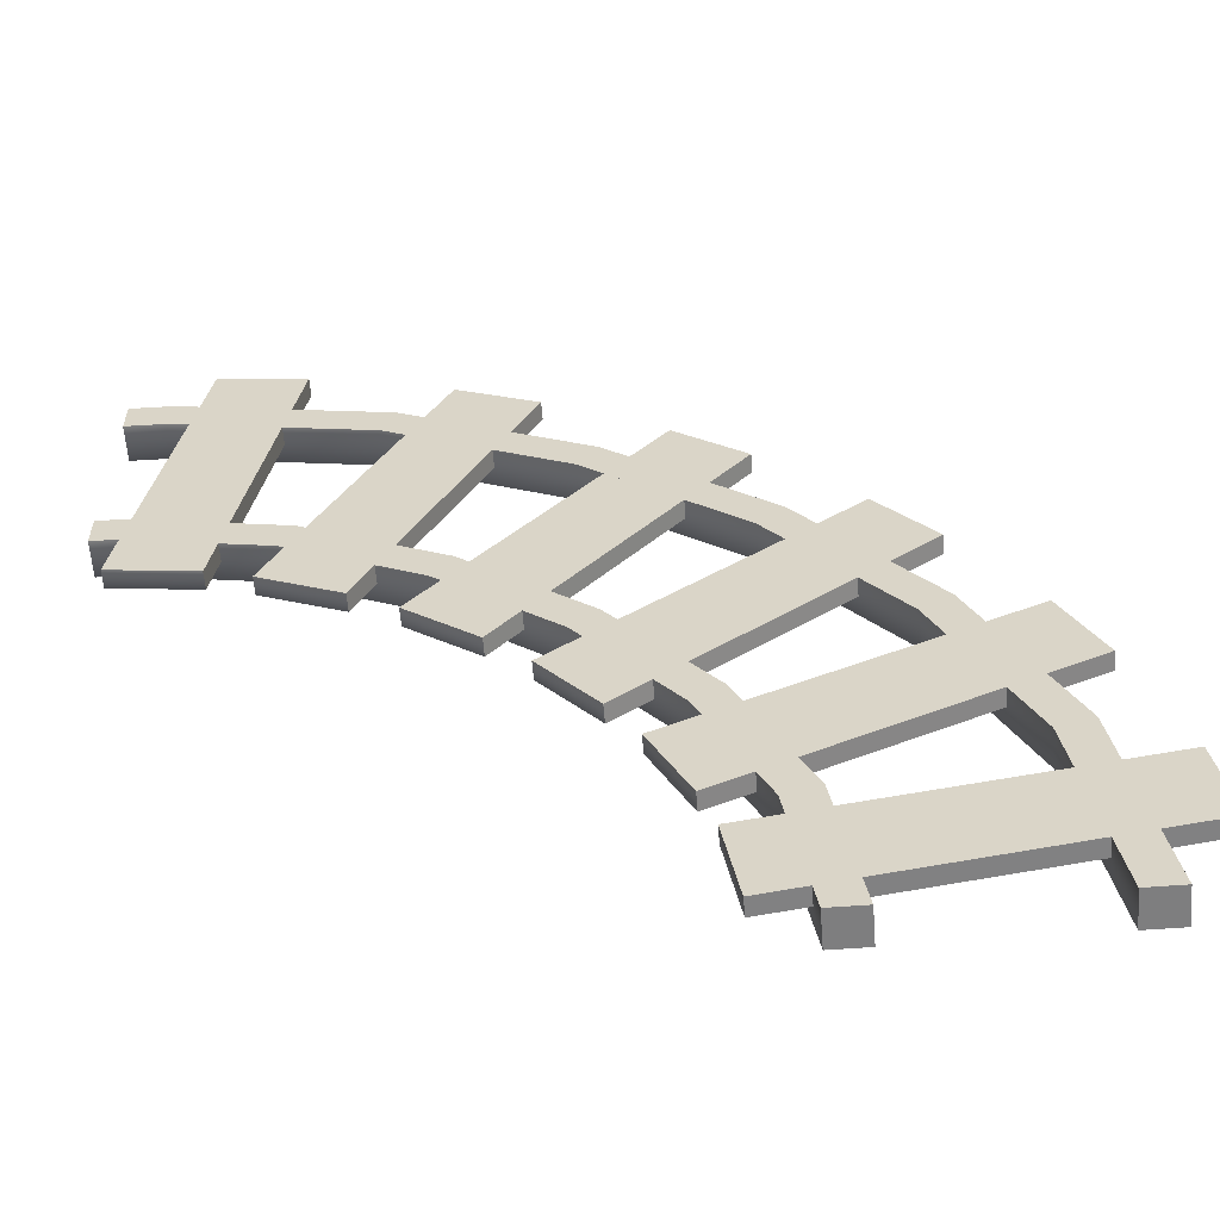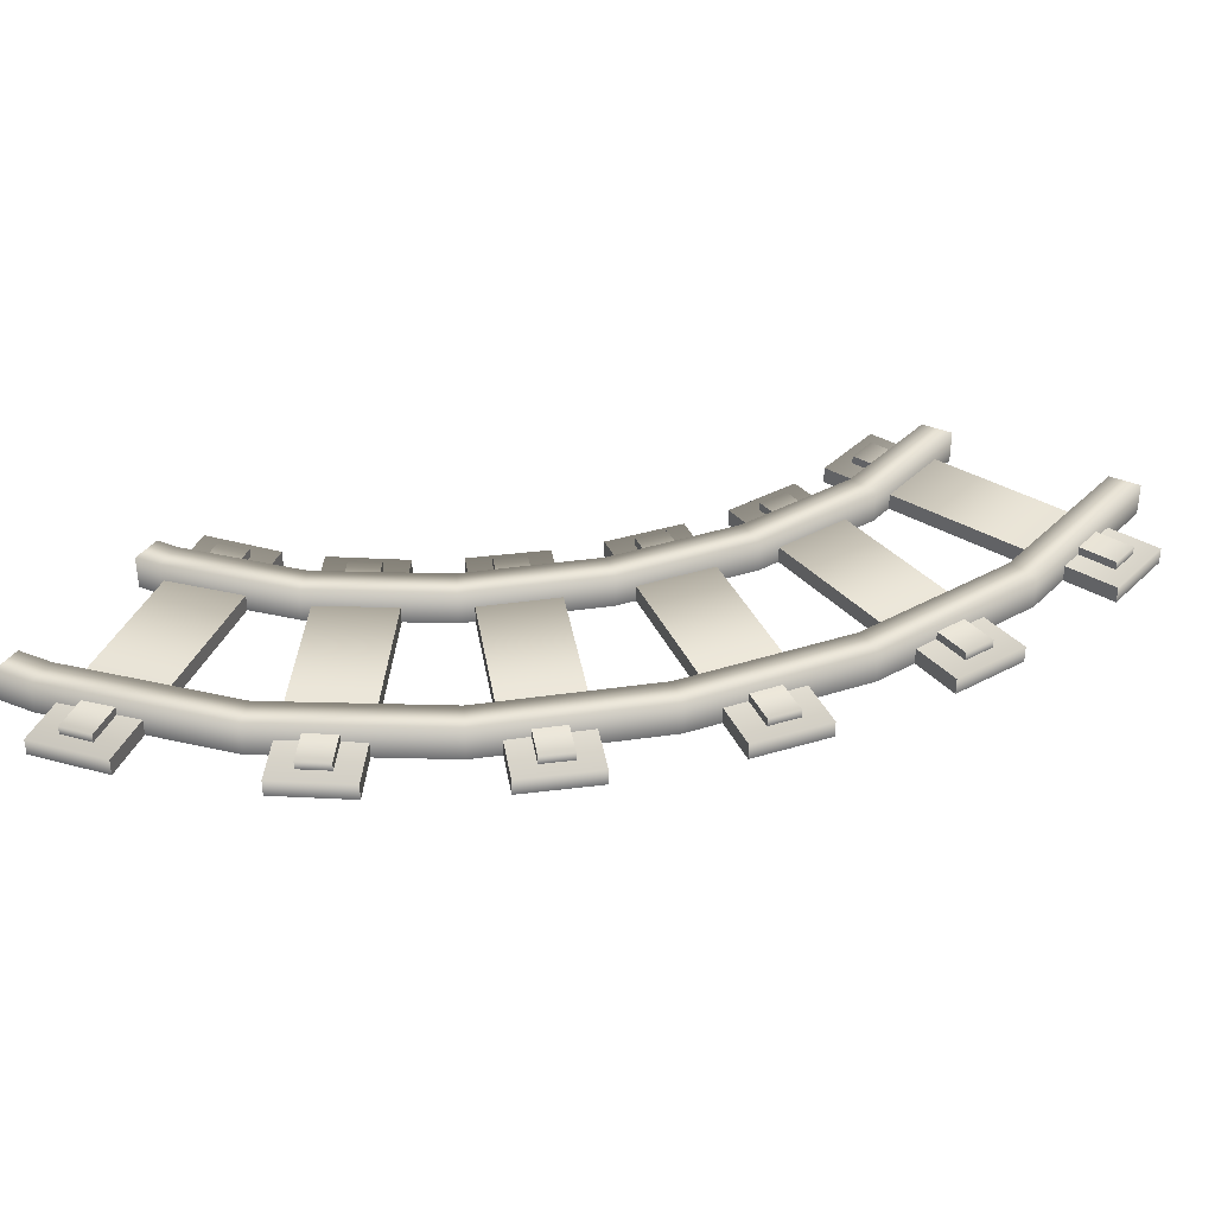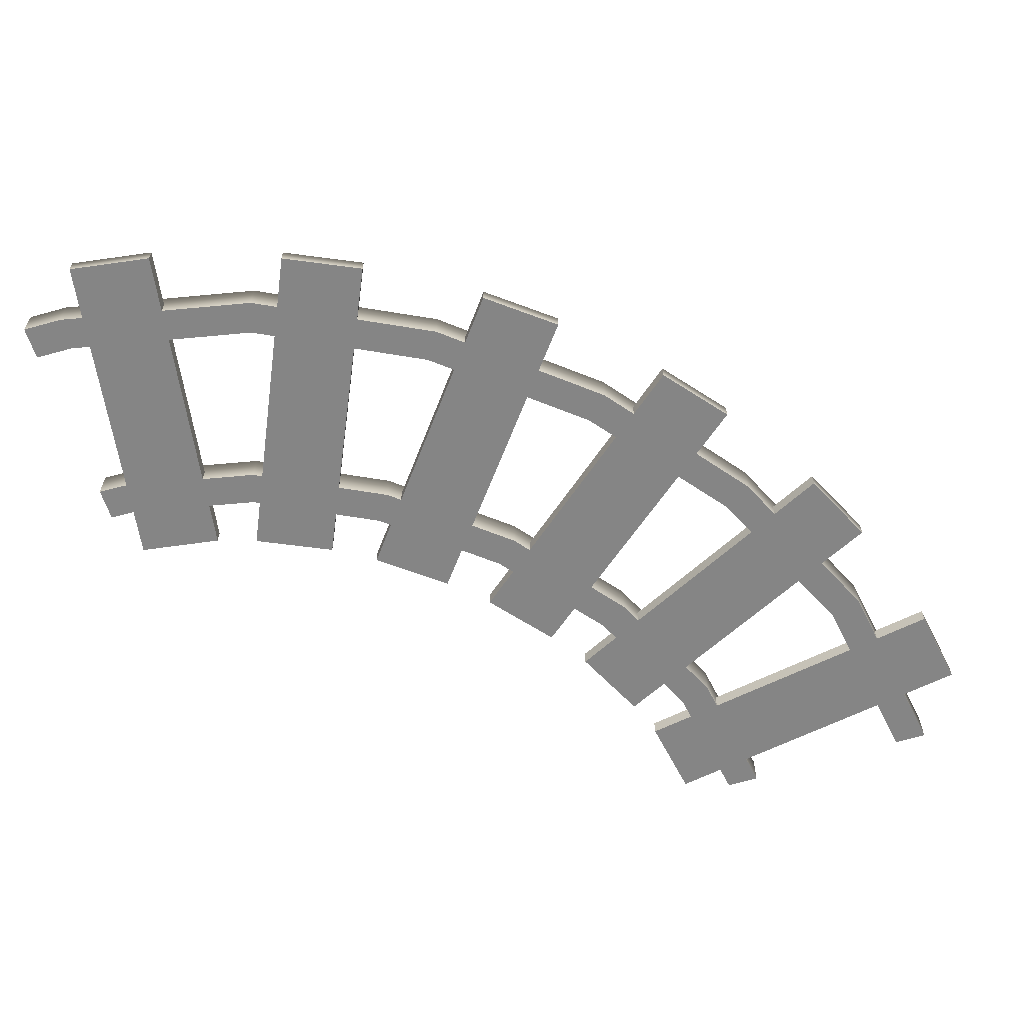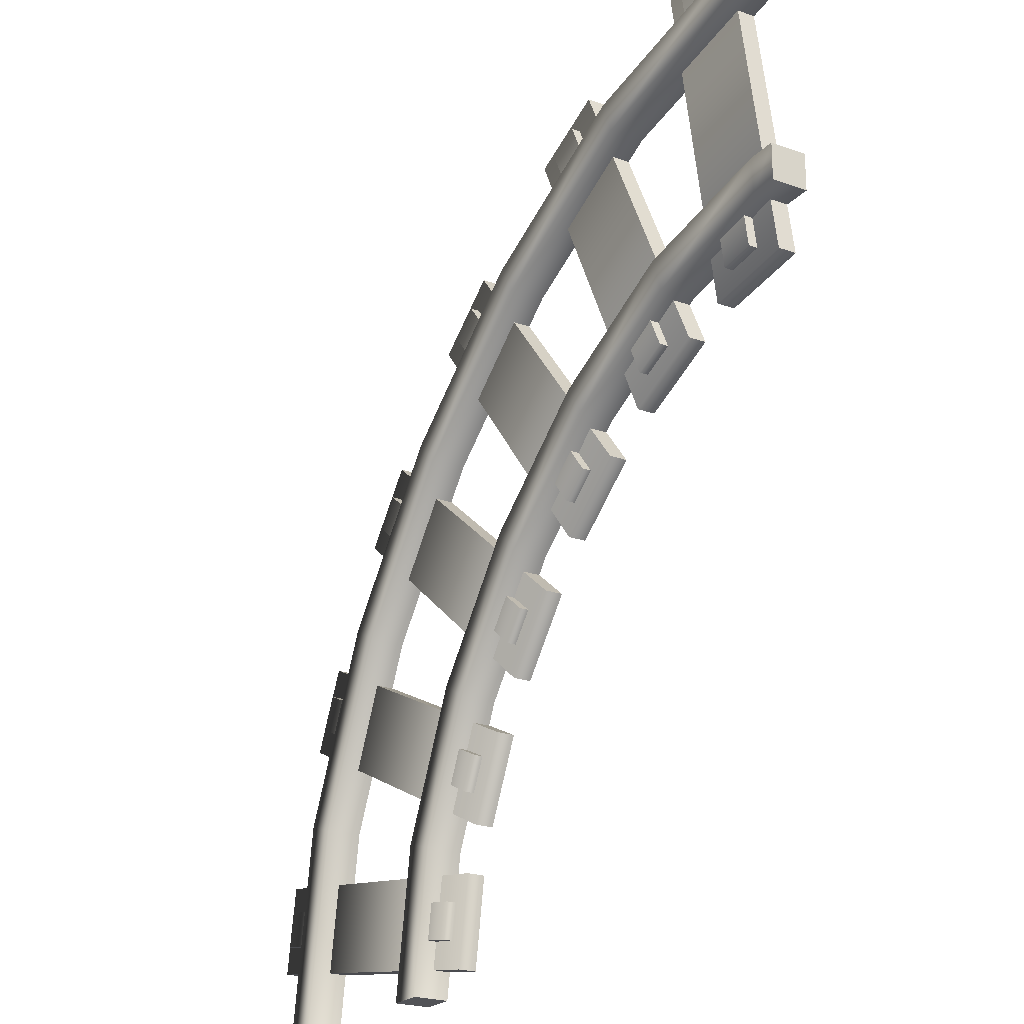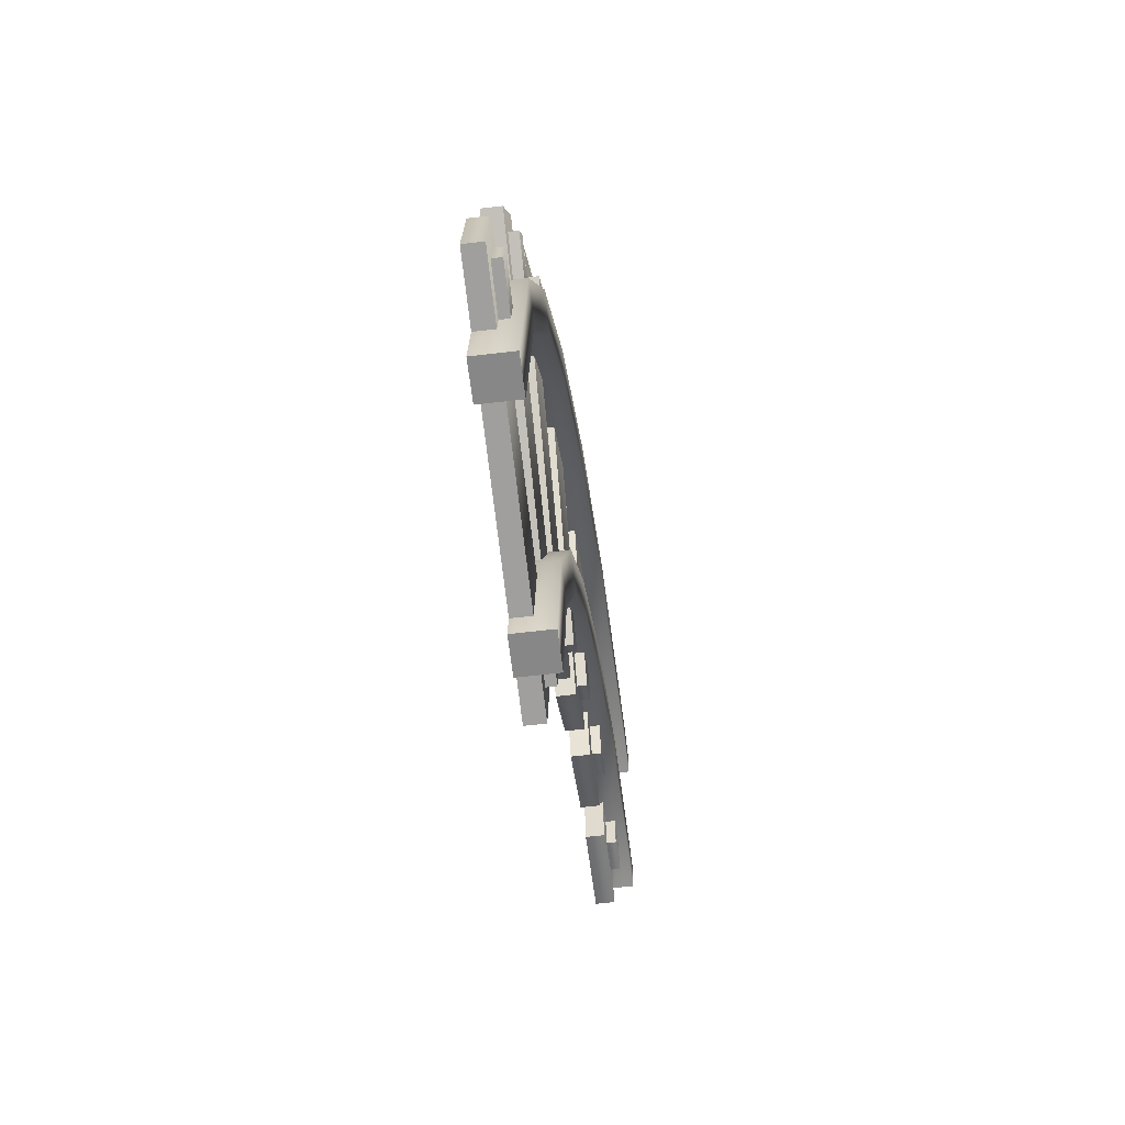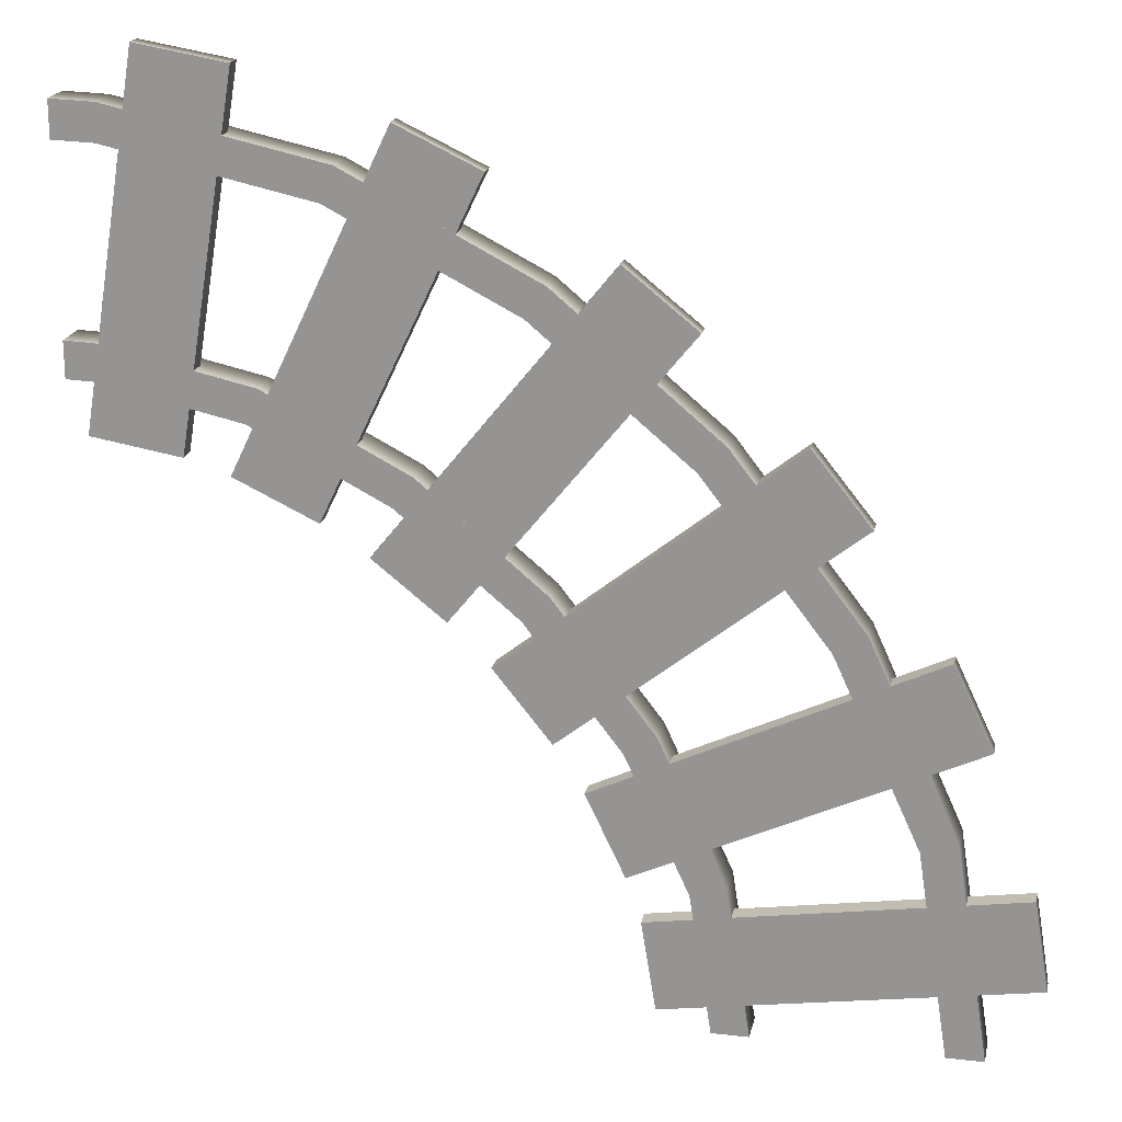
<metadata>
{"format":"obj","ext":"obj","renderer":"f3d","projection":"perspective","resolution":1024,"background":"white","views":[{"elev":-59.4,"azim":4.5,"up":"+Z"},{"elev":35.8,"azim":29.3,"up":"+Y"},{"elev":-61.8,"azim":17.7,"up":"+Y"},{"elev":-22.3,"azim":-121.9,"up":"+Z"},{"elev":-62.3,"azim":96.8,"up":"+Z"},{"elev":20.3,"azim":11.9,"up":"+Z"}]}
</metadata>
<code>
o railroad-corner-small
v 0.00326 0 -0.218
v -0.01806 0 -0.231
v 0.00326 0.025 -0.218
v -0.01806 0.025 -0.231
v 0.0875 0.025 -0.5
v 0.06411 0.025 -0.3509
v 0.0625 0.025 -0.5
v 0.04025 0.025 -0.3584
v 0.0875 0 -0.5
v 0.06411 0 -0.3509
v 0.0625 0 -0.5
v 0.04025 0 -0.3584
v -0.1247 0 -0.2963
v -0.146 0 -0.3093
v -0.1247 0.025 -0.2963
v -0.146 0.025 -0.3093
v -0.0625 0.025 -0.5
v -0.07908 0.025 -0.3956
v -0.0875 0.025 -0.5
v -0.1029 0.025 -0.4031
v -0.0625 0 -0.5
v -0.07908 0 -0.3956
v -0.0875 0 -0.5
v -0.1029 0 -0.4031
v -0.1943 0 -0.01196
v -0.2082 0 -0.03269
v -0.1943 0.025 -0.01196
v -0.2082 0.025 -0.03269
v -0.08461 0.025 -0.1043
v -0.1026 0.025 -0.1217
v -0.08461 0 -0.1043
v -0.1026 0 -0.1217
v -0.2781 0 -0.1364
v -0.292 0 -0.1571
v -0.2781 0.025 -0.1364
v -0.292 0.025 -0.1571
v -0.1928 0.025 -0.2082
v -0.2109 0.025 -0.2255
v -0.1928 0 -0.2082
v -0.2109 0 -0.2255
v -0.4701 0 0.08654
v -0.4717 0 0.06159
v -0.4701 0.025 0.08654
v -0.4717 0.025 0.06159
v -0.3236 0.025 0.05479
v -0.3323 0.025 0.03134
v -0.3236 0 0.05479
v -0.3323 0 0.03134
v -0.4797 0 -0.06315
v -0.4813 0 -0.0881
v -0.4797 0.025 -0.06315
v -0.4813 0.025 -0.0881
v -0.3756 0.025 -0.08589
v -0.3843 0.025 -0.1093
v -0.3756 0 -0.08589
v -0.3843 0 -0.1093
v -0.5 0 0.0875
v -0.5 0 0.0625
v -0.5 0.025 0.0875
v -0.5 0.025 0.0625
v -0.5 0 -0.0625
v -0.5 0 -0.0875
v -0.5 0.025 -0.0625
v -0.5 0.025 -0.0875
v -0.1143 0.01875 -0.4665
v -0.1184 0.01875 -0.4418
v -0.07732 0.01875 -0.4604
v -0.0814 0.01875 -0.4357
v -0.07732 0.0125 -0.4604
v -0.1143 0.0125 -0.4665
v -0.1184 0.0125 -0.4418
v -0.0814 0.0125 -0.4357
v 0.1077 0.01875 -0.4297
v 0.1036 0.01875 -0.4051
v 0.07067 0.01875 -0.4359
v 0.06658 0.01875 -0.4112
v 0.07067 0.0125 -0.4359
v 0.1077 0.0125 -0.4297
v 0.1036 0.0125 -0.4051
v 0.06658 0.0125 -0.4112
v 0.1128 0 -0.3845
v -0.1338 0 -0.4254
v 0.1128 0.0125 -0.3845
v -0.1338 0.0125 -0.4254
v -0.1236 0 -0.487
v -0.1236 0.0125 -0.487
v -0.1287 0 -0.4562
v -0.1287 0.0125 -0.4562
v 0.1231 0 -0.4462
v 0.118 0 -0.4154
v 0.1231 0.0125 -0.4462
v 0.118 0.0125 -0.4154
v -0.1407 0.01875 -0.3728
v -0.1515 0.01875 -0.3502
v -0.1069 0.01875 -0.3567
v -0.1176 0.01875 -0.3341
v -0.1069 0.0125 -0.3567
v -0.1407 0.0125 -0.3728
v -0.1515 0.0125 -0.3502
v -0.1176 0.0125 -0.3341
v 0.0625 0.01875 -0.2762
v 0.05178 0.01875 -0.2536
v 0.02863 0.01875 -0.2923
v 0.0179 0.01875 -0.2697
v 0.02863 0.0125 -0.2923
v 0.0625 0.0125 -0.2762
v 0.05178 0.0125 -0.2536
v 0.0179 0.0125 -0.2697
v 0.05502 0 -0.2313
v -0.1708 0 -0.3386
v 0.05502 0.0125 -0.2313
v -0.1708 0.0125 -0.3386
v -0.144 0 -0.3951
v -0.144 0.0125 -0.3951
v -0.1574 0 -0.3668
v -0.1574 0.0125 -0.3668
v 0.08184 0 -0.2878
v 0.06843 0 -0.2596
v 0.08184 0.0125 -0.2878
v 0.06843 0.0125 -0.2596
v -0.1931 0.01875 -0.2845
v -0.2087 0.01875 -0.265
v -0.1638 0.01875 -0.261
v -0.1795 0.01875 -0.2415
v -0.1638 0.0125 -0.261
v -0.1931 0.0125 -0.2845
v -0.2087 0.0125 -0.265
v -0.1795 0.0125 -0.2415
v -0.01763 0.01875 -0.1436
v -0.03329 0.01875 -0.1241
v -0.04687 0.01875 -0.1671
v -0.06253 0.01875 -0.1476
v -0.04687 0.0125 -0.1671
v -0.01763 0.0125 -0.1436
v -0.03329 0.0125 -0.1241
v -0.06253 0.0125 -0.1476
v -0.03528 0 -0.1016
v -0.2302 0 -0.2582
v -0.03528 0.0125 -0.1016
v -0.2302 0.0125 -0.2582
v -0.1911 0 -0.3069
v -0.1911 0.0125 -0.3069
v -0.2106 0 -0.2825
v -0.2106 0.0125 -0.2825
v 0.003853 0 -0.1504
v -0.01571 0 -0.126
v 0.003853 0.0125 -0.1504
v -0.01571 0.0125 -0.126
v -0.265 0.01875 -0.2087
v -0.2845 0.01875 -0.1931
v -0.2415 0.01875 -0.1795
v -0.261 0.01875 -0.1638
v -0.2415 0.0125 -0.1795
v -0.265 0.0125 -0.2087
v -0.2845 0.0125 -0.1931
v -0.261 0.0125 -0.1638
v -0.1241 0.01875 -0.03329
v -0.1436 0.01875 -0.01763
v -0.1476 0.01875 -0.06253
v -0.1671 0.01875 -0.04687
v -0.1476 0.0125 -0.06253
v -0.1241 0.0125 -0.03329
v -0.1436 0.0125 -0.01763
v -0.1671 0.0125 -0.04687
v -0.1504 0 0.003853
v -0.3069 0 -0.1911
v -0.1504 0.0125 0.003853
v -0.3069 0.0125 -0.1911
v -0.2582 0 -0.2302
v -0.2582 0.0125 -0.2302
v -0.2825 0 -0.2106
v -0.2825 0.0125 -0.2106
v -0.1016 0 -0.03528
v -0.126 0 -0.01571
v -0.1016 0.0125 -0.03528
v -0.126 0.0125 -0.01571
v -0.3502 0.01875 -0.1515
v -0.3728 0.01875 -0.1407
v -0.3341 0.01875 -0.1176
v -0.3567 0.01875 -0.1069
v -0.3341 0.0125 -0.1176
v -0.3502 0.0125 -0.1515
v -0.3728 0.0125 -0.1407
v -0.3567 0.0125 -0.1069
v -0.2536 0.01875 0.05178
v -0.2762 0.01875 0.0625
v -0.2697 0.01875 0.0179
v -0.2923 0.01875 0.02863
v -0.2697 0.0125 0.0179
v -0.2536 0.0125 0.05178
v -0.2762 0.0125 0.0625
v -0.2923 0.0125 0.02863
v -0.2878 0 0.08184
v -0.3951 0 -0.144
v -0.2878 0.0125 0.08184
v -0.3951 0.0125 -0.144
v -0.3386 0 -0.1708
v -0.3386 0.0125 -0.1708
v -0.3668 0 -0.1574
v -0.3668 0.0125 -0.1574
v -0.2313 0 0.05502
v -0.2596 0 0.06843
v -0.2313 0.0125 0.05502
v -0.2596 0.0125 0.06843
v -0.4418 0.01875 -0.1184
v -0.4665 0.01875 -0.1143
v -0.4357 0.01875 -0.0814
v -0.4604 0.01875 -0.07732
v -0.4357 0.0125 -0.0814
v -0.4418 0.0125 -0.1184
v -0.4665 0.0125 -0.1143
v -0.4604 0.0125 -0.07732
v -0.4051 0.01875 0.1036
v -0.4297 0.01875 0.1077
v -0.4112 0.01875 0.06658
v -0.4359 0.01875 0.07067
v -0.4112 0.0125 0.06658
v -0.4051 0.0125 0.1036
v -0.4297 0.0125 0.1077
v -0.4359 0.0125 0.07067
v -0.4462 0 0.1231
v -0.487 0 -0.1236
v -0.4462 0.0125 0.1231
v -0.487 0.0125 -0.1236
v -0.4254 0 -0.1338
v -0.4254 0.0125 -0.1338
v -0.4562 0 -0.1287
v -0.4562 0.0125 -0.1287
v -0.3845 0 0.1128
v -0.4154 0 0.118
v -0.3845 0.0125 0.1128
v -0.4154 0.0125 0.118
f 2 3 4
f 7 6 5
f 8 3 6
f 6 9 5
f 9 6 10
f 10 3 1
f 12 7 11
f 7 12 8
f 9 7 5
f 2 10 1
f 10 2 12
f 9 12 11
f 15 14 13
f 14 15 16
f 19 18 17
f 21 18 22
f 24 19 23
f 19 24 20
f 20 14 16
f 19 21 23
f 24 21 22
f 21 24 23
f 26 27 28
f 29 4 30
f 30 27 29
f 27 30 28
f 29 1 3
f 1 29 31
f 27 31 29
f 26 30 32
f 30 26 28
f 4 1 2
f 1 4 3
f 26 31 25
f 31 26 32
f 35 34 33
f 16 37 15
f 37 16 38
f 37 13 15
f 13 37 39
f 16 40 38
f 16 13 14
f 40 13 39
f 28 45 27
f 46 43 45
f 43 46 44
f 25 45 47
f 43 47 45
f 47 43 41
f 25 28 27
f 25 48 26
f 51 50 49
f 50 51 52
f 36 53 35
f 54 51 53
f 33 53 55
f 51 55 53
f 36 56 54
f 36 33 34
f 33 36 35
f 50 55 49
f 56 33 55
f 44 59 43
f 59 44 60
f 229 226 231
f 226 229 225
f 223 230 232
f 58 44 42
f 44 41 42
f 223 228 224
f 228 223 232
f 63 62 61
f 62 63 64
f 52 63 51
f 63 52 64
f 63 49 51
f 230 222 227
f 52 62 64
f 49 62 50
f 68 66 72
f 71 72 66
f 71 66 70
f 65 70 66
f 65 67 70
f 69 70 67
f 68 67 66
f 65 66 67
f 75 74 73
f 74 75 76
f 78 75 73
f 74 78 73
f 78 74 79
f 83 82 81
f 89 87 85
f 86 92 91
f 92 89 91
f 89 92 90
f 89 86 91
f 96 94 100
f 99 94 98
f 93 98 94
f 93 95 98
f 96 95 94
f 93 94 95
f 103 106 105
f 106 103 101
f 102 106 101
f 110 111 112
f 115 114 113
f 114 115 116
f 110 116 115
f 116 110 112
f 117 115 113
f 115 117 118
f 118 110 115
f 110 118 109
f 114 120 119
f 120 114 116
f 116 111 120
f 111 116 112
f 111 118 120
f 118 111 109
f 114 117 113
f 117 114 119
f 127 128 122
f 127 122 126
f 121 126 122
f 121 123 126
f 125 126 123
f 124 123 122
f 121 122 123
f 130 131 132
f 130 134 129
f 134 130 135
f 130 136 135
f 138 139 140
f 143 142 141
f 142 143 144
f 138 144 143
f 143 145 146
f 142 148 147
f 148 142 144
f 148 145 147
f 145 148 146
f 139 146 148
f 145 142 147
f 153 154 151
f 149 150 151
f 159 158 157
f 158 164 163
f 167 166 165
f 166 167 168
f 171 173 174
f 174 166 171
f 170 176 175
f 176 170 172
f 172 167 176
f 167 172 168
f 176 173 175
f 173 176 174
f 167 174 176
f 183 184 178
f 183 178 182
f 177 182 178
f 181 182 179
f 180 179 178
f 177 178 179
f 187 186 185
f 187 190 189
f 190 187 185
f 186 190 185
f 190 186 191
f 192 186 188
f 195 194 193
f 194 195 196
f 200 194 196
f 194 202 193
f 200 195 204
f 195 200 196
f 201 198 203
f 215 214 213
f 214 215 216
f 215 218 217
f 227 226 225
f 226 227 228
f 222 228 227
f 228 222 224
f 229 227 225
f 227 229 230
f 222 230 221
f 226 232 231
f 232 226 228
f 232 229 231
f 229 232 230
f 230 223 221
f 3 2 1
f 6 7 8
f 3 8 4
f 3 10 6
f 2 8 12
f 8 2 4
f 7 9 11
f 12 9 10
f 18 19 20
f 20 15 18
f 15 20 16
f 18 21 17
f 15 22 18
f 22 15 13
f 14 20 24
f 21 19 17
f 14 22 13
f 22 14 24
f 27 26 25
f 4 29 3
f 31 27 25
f 32 4 2
f 4 32 30
f 32 1 31
f 1 32 2
f 34 35 36
f 38 35 37
f 35 38 36
f 35 39 37
f 39 35 33
f 40 16 14
f 34 38 40
f 38 34 36
f 13 16 15
f 34 39 33
f 39 34 40
f 13 40 14
f 43 42 41
f 42 43 44
f 45 28 46
f 45 25 27
f 48 28 26
f 28 48 46
f 42 46 48
f 46 42 44
f 28 25 26
f 42 47 41
f 47 42 48
f 48 25 47
f 53 36 54
f 51 54 52
f 53 33 35
f 55 51 49
f 56 36 34
f 50 54 56
f 54 50 52
f 55 50 56
f 33 56 34
f 59 58 57
f 58 59 60
f 59 41 43
f 41 59 57
f 222 223 224
f 223 222 221
f 44 58 60
f 220 214 216
f 214 220 219
f 41 44 43
f 218 214 219
f 214 218 213
f 58 41 57
f 41 58 42
f 218 215 213
f 49 63 61
f 62 52 50
f 205 206 207
f 208 207 206
f 52 49 50
f 49 52 51
f 209 210 207
f 205 207 210
f 62 49 61
f 75 78 77
f 74 80 79
f 80 74 76
f 82 83 84
f 87 86 85
f 86 87 88
f 82 88 87
f 88 82 84
f 87 89 90
f 90 82 87
f 82 90 81
f 92 86 88
f 88 83 92
f 83 88 84
f 83 90 92
f 90 83 81
f 86 89 85
f 99 100 94
f 97 98 95
f 103 102 101
f 102 103 104
f 106 102 107
f 102 108 107
f 108 102 104
f 111 110 109
f 120 117 119
f 117 120 118
f 124 122 128
f 131 130 129
f 131 134 133
f 134 131 129
f 136 130 132
f 139 138 137
f 144 138 140
f 145 143 141
f 146 138 143
f 138 146 137
f 144 139 148
f 139 144 140
f 146 139 137
f 142 145 141
f 152 150 156
f 155 156 150
f 155 150 154
f 149 154 150
f 149 151 154
f 152 151 150
f 158 159 160
f 159 162 161
f 162 159 157
f 158 162 157
f 162 158 163
f 164 158 160
f 171 170 169
f 170 171 172
f 166 172 171
f 172 166 168
f 173 171 169
f 166 174 165
f 174 167 165
f 170 173 169
f 173 170 175
f 180 178 184
f 177 179 182
f 186 187 188
f 186 192 191
f 199 198 197
f 198 199 200
f 194 200 199
f 201 199 197
f 199 201 202
f 202 194 199
f 198 204 203
f 204 198 200
f 204 201 203
f 201 204 202
f 195 202 204
f 202 195 193
f 198 201 197
f 208 206 212
f 211 212 206
f 211 206 210
f 205 210 206

</code>
